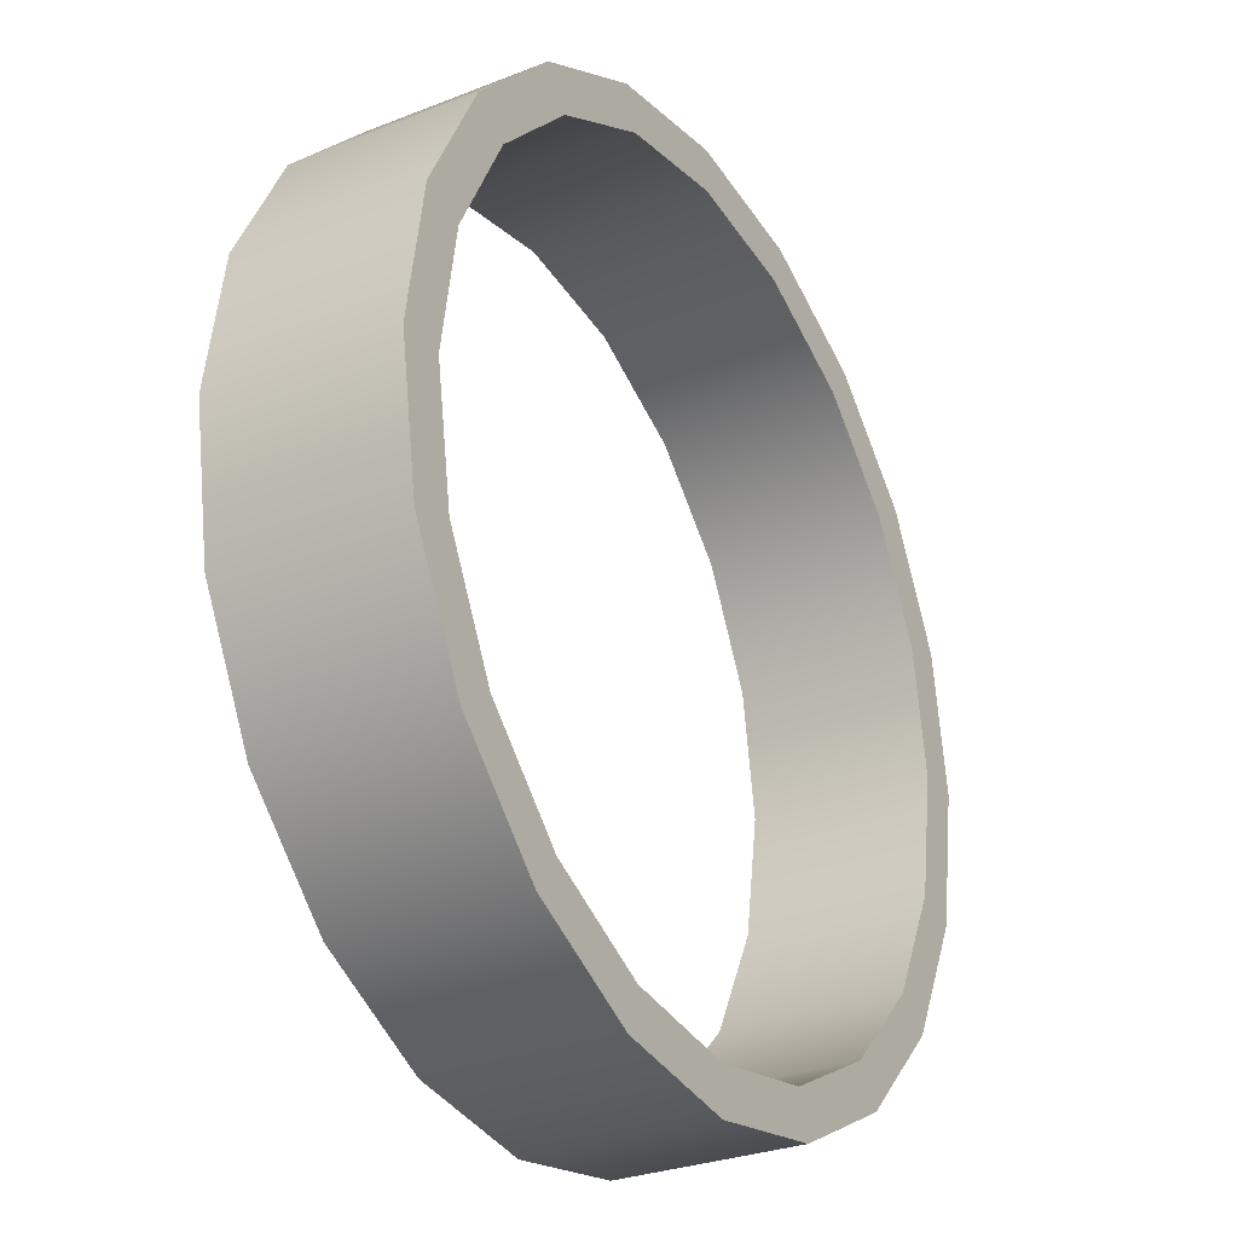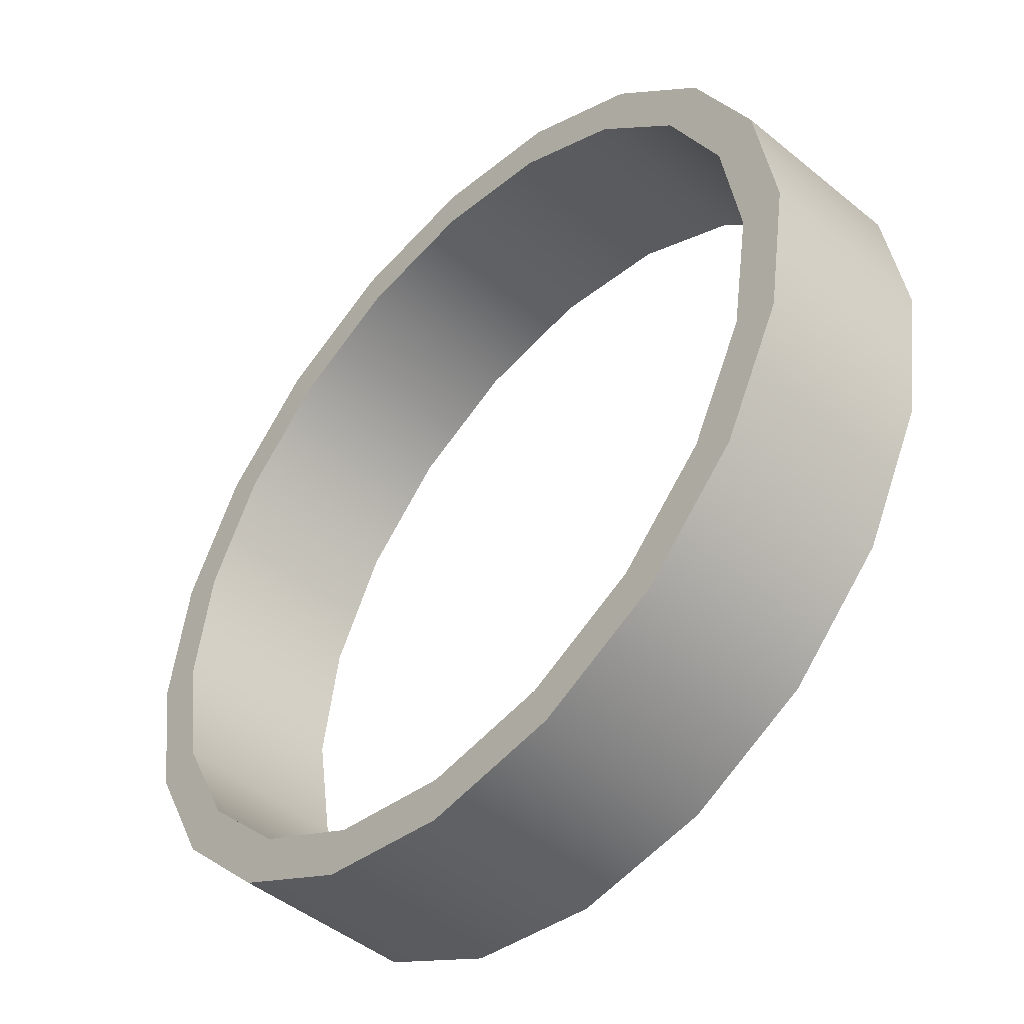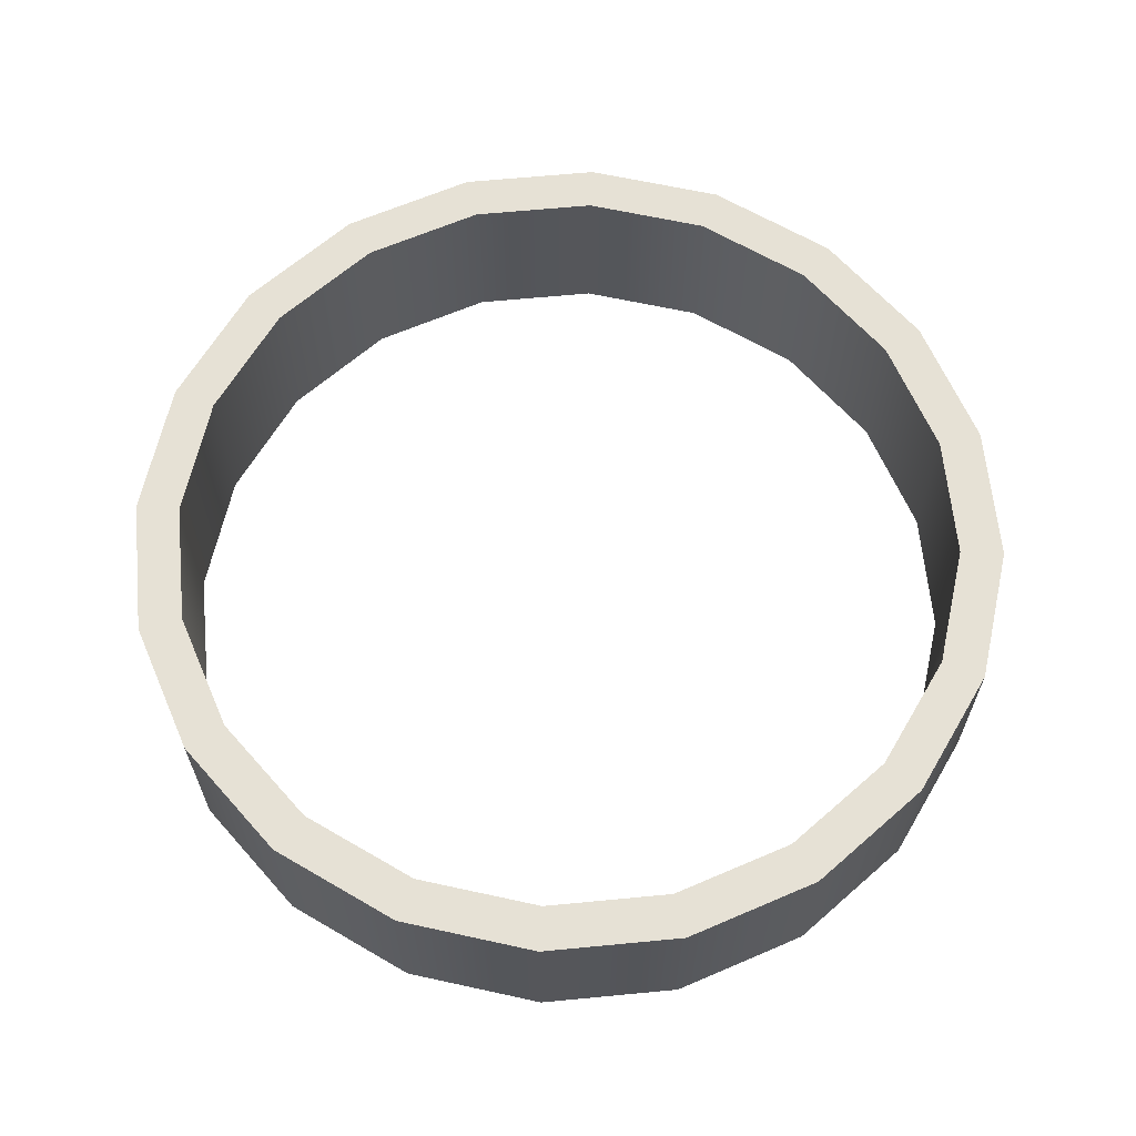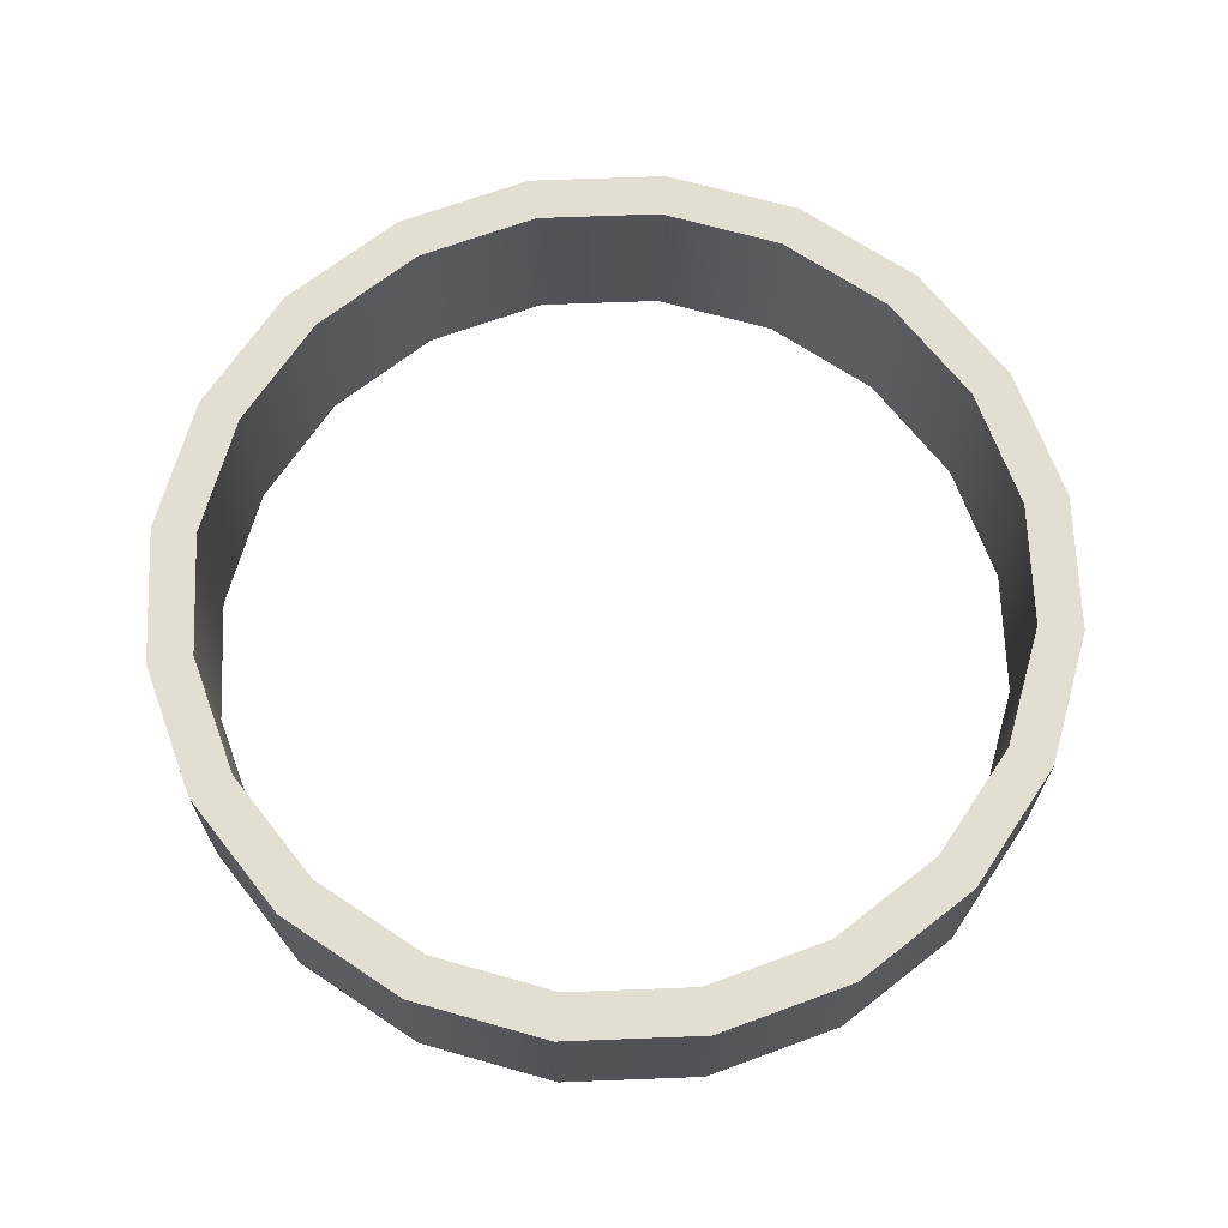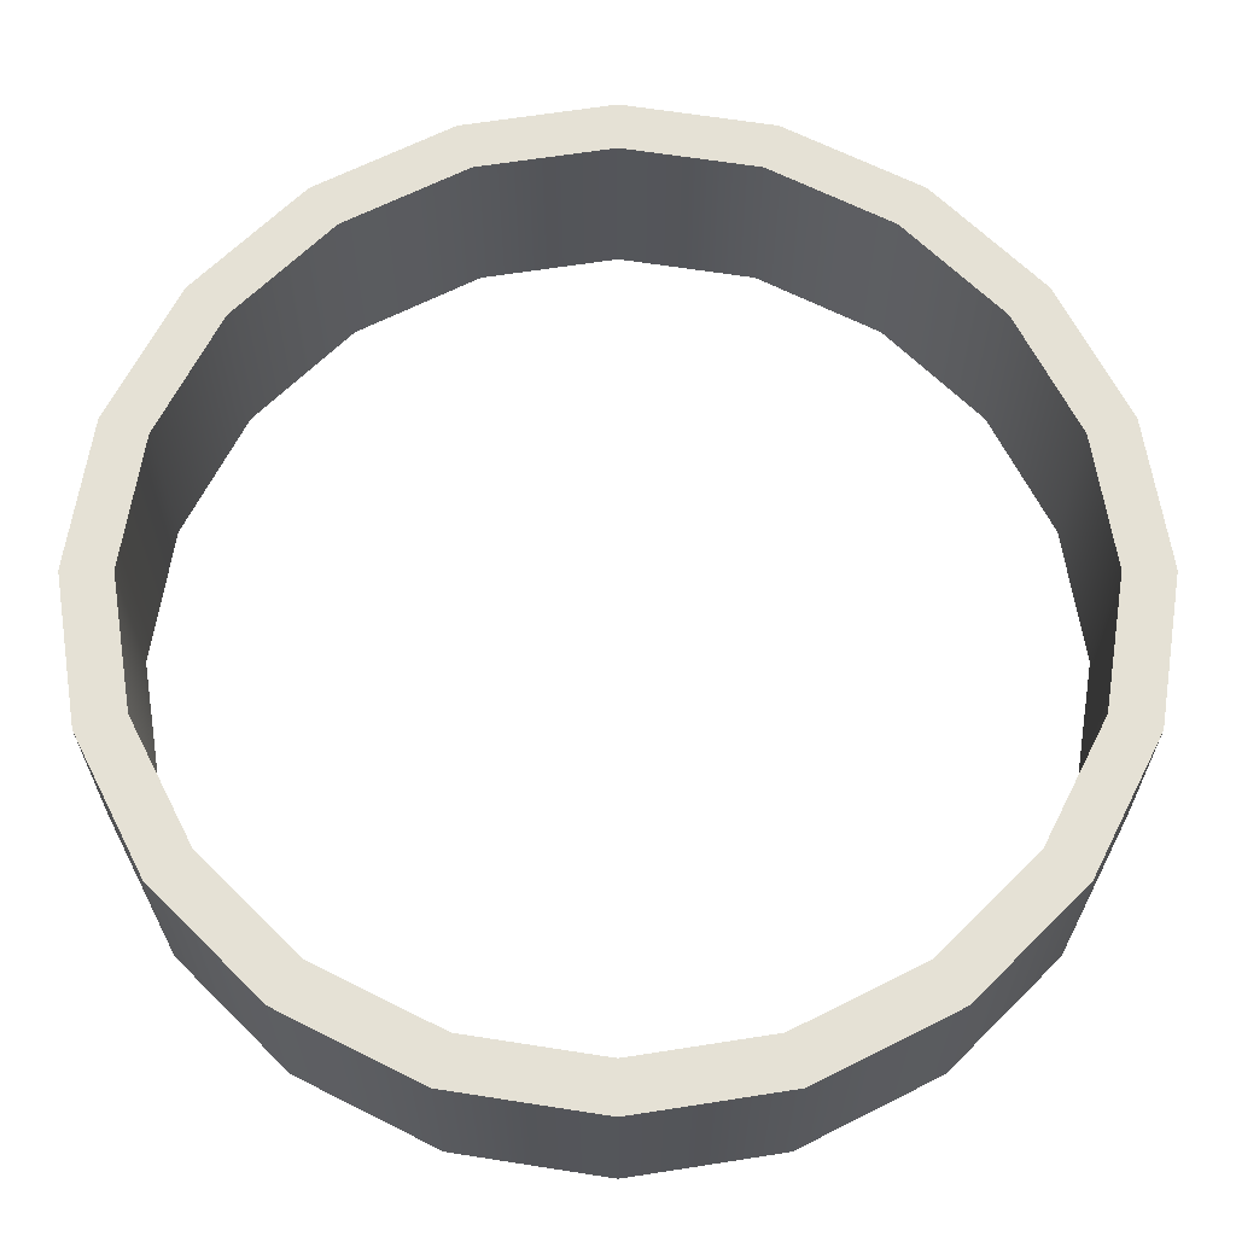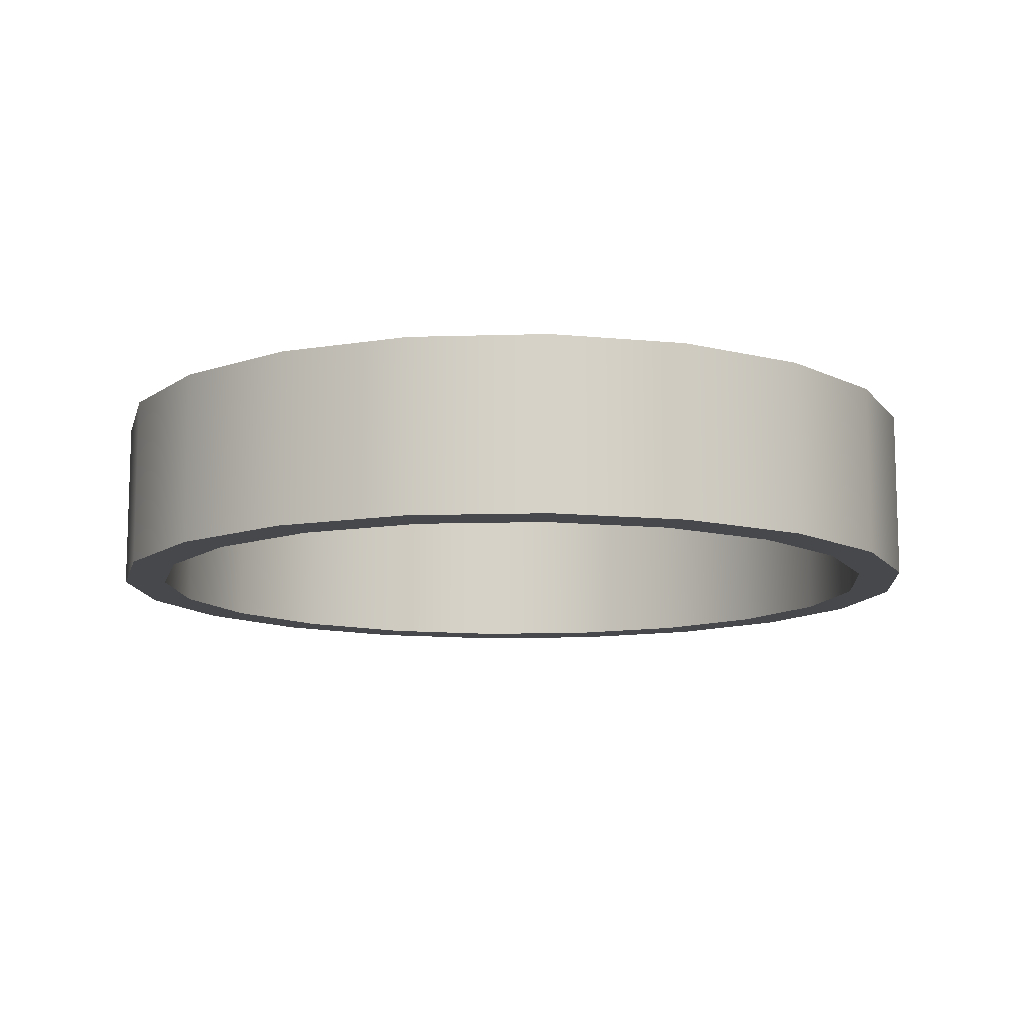
<metadata>
{"format":"obj","ext":"obj","renderer":"f3d","projection":"perspective","resolution":1024,"background":"white","views":[{"elev":-28.7,"azim":-59.4,"up":"+Z"},{"elev":-46.9,"azim":47.2,"up":"+Z"},{"elev":64.1,"azim":165.5,"up":"+Y"},{"elev":68.0,"azim":-29.2,"up":"+Y"},{"elev":-25.1,"azim":0.0,"up":"+Z"},{"elev":-11.2,"azim":31.3,"up":"+Y"}]}
</metadata>
<code>
o Pipe
g Pipe
v -2.378 -0.5 0.7725
v -2.5 -0.5 0
v -2.378 0.5 0.7725
v -2.5 0.5 0
v -2.25 -0.5 0
v -2.14 -0.5 0.6953
v -2.25 0.5 0
v -2.14 0.5 0.6953
v -2.023 -0.5 1.469
v -2.023 0.5 1.469
v -1.82 -0.5 1.323
v -1.82 0.5 1.323
v -1.469 -0.5 2.023
v -1.469 0.5 2.023
v -1.323 -0.5 1.82
v -1.323 0.5 1.82
v -0.7725 -0.5 2.378
v -0.7725 0.5 2.378
v -0.6953 -0.5 2.14
v -0.6953 0.5 2.14
v 1.093e-07 -0.5 2.5
v 1.093e-07 0.5 2.5
v 9.835e-08 -0.5 2.25
v 9.835e-08 0.5 2.25
v 0.7725 -0.5 2.378
v 0.7725 0.5 2.378
v 0.6953 -0.5 2.14
v 0.6953 0.5 2.14
v 1.469 -0.5 2.023
v 1.469 0.5 2.023
v 1.323 -0.5 1.82
v 1.323 0.5 1.82
v 2.023 -0.5 1.469
v 2.023 0.5 1.469
v 1.82 -0.5 1.323
v 1.82 0.5 1.323
v 2.378 -0.5 0.7725
v 2.378 0.5 0.7725
v 2.14 -0.5 0.6953
v 2.14 0.5 0.6953
v 2.5 -0.5 -2.186e-07
v 2.5 0.5 -2.186e-07
v 2.25 -0.5 -1.967e-07
v 2.25 0.5 -1.967e-07
v 2.378 -0.5 -0.7725
v 2.378 0.5 -0.7725
v 2.14 -0.5 -0.6953
v 2.14 0.5 -0.6953
v 2.023 -0.5 -1.469
v 2.023 0.5 -1.469
v 1.82 -0.5 -1.323
v 1.82 0.5 -1.323
v 1.469 -0.5 -2.023
v 1.469 0.5 -2.023
v 1.323 -0.5 -1.82
v 1.323 0.5 -1.82
v 0.7725 -0.5 -2.378
v 0.7725 0.5 -2.378
v 0.6953 -0.5 -2.14
v 0.6953 0.5 -2.14
v -2.981e-08 -0.5 -2.5
v -2.981e-08 0.5 -2.5
v -2.683e-08 -0.5 -2.25
v -2.683e-08 0.5 -2.25
v -0.7725 -0.5 -2.378
v -0.7725 0.5 -2.378
v -0.6953 -0.5 -2.14
v -0.6953 0.5 -2.14
v -1.469 -0.5 -2.023
v -1.469 0.5 -2.023
v -1.323 -0.5 -1.82
v -1.323 0.5 -1.82
v -2.023 -0.5 -1.469
v -2.023 0.5 -1.469
v -1.82 -0.5 -1.323
v -1.82 0.5 -1.323
v -2.378 -0.5 -0.7725
v -2.378 0.5 -0.7725
v -2.14 -0.5 -0.6953
v -2.14 0.5 -0.6953
f 3 4 2 1
f 7 8 6 5
f 10 3 1 9
f 8 12 11 6
f 14 10 9 13
f 12 16 15 11
f 18 14 13 17
f 16 20 19 15
f 22 18 17 21
f 20 24 23 19
f 26 22 21 25
f 24 28 27 23
f 30 26 25 29
f 28 32 31 27
f 34 30 29 33
f 32 36 35 31
f 38 34 33 37
f 36 40 39 35
f 42 38 37 41
f 40 44 43 39
f 46 42 41 45
f 44 48 47 43
f 50 46 45 49
f 48 52 51 47
f 54 50 49 53
f 52 56 55 51
f 58 54 53 57
f 56 60 59 55
f 62 58 57 61
f 60 64 63 59
f 66 62 61 65
f 64 68 67 63
f 70 66 65 69
f 68 72 71 67
f 74 70 69 73
f 72 76 75 71
f 78 74 73 77
f 76 80 79 75
f 4 78 77 2
f 80 7 5 79
f 5 6 1 2
f 8 7 4 3
f 6 11 9 1
f 12 8 3 10
f 11 15 13 9
f 16 12 10 14
f 15 19 17 13
f 20 16 14 18
f 19 23 21 17
f 24 20 18 22
f 23 27 25 21
f 28 24 22 26
f 27 31 29 25
f 32 28 26 30
f 31 35 33 29
f 36 32 30 34
f 35 39 37 33
f 40 36 34 38
f 39 43 41 37
f 44 40 38 42
f 43 47 45 41
f 48 44 42 46
f 47 51 49 45
f 52 48 46 50
f 51 55 53 49
f 56 52 50 54
f 55 59 57 53
f 60 56 54 58
f 59 63 61 57
f 64 60 58 62
f 63 67 65 61
f 68 64 62 66
f 67 71 69 65
f 72 68 66 70
f 71 75 73 69
f 76 72 70 74
f 75 79 77 73
f 80 76 74 78
f 79 5 2 77
f 7 80 78 4

</code>
